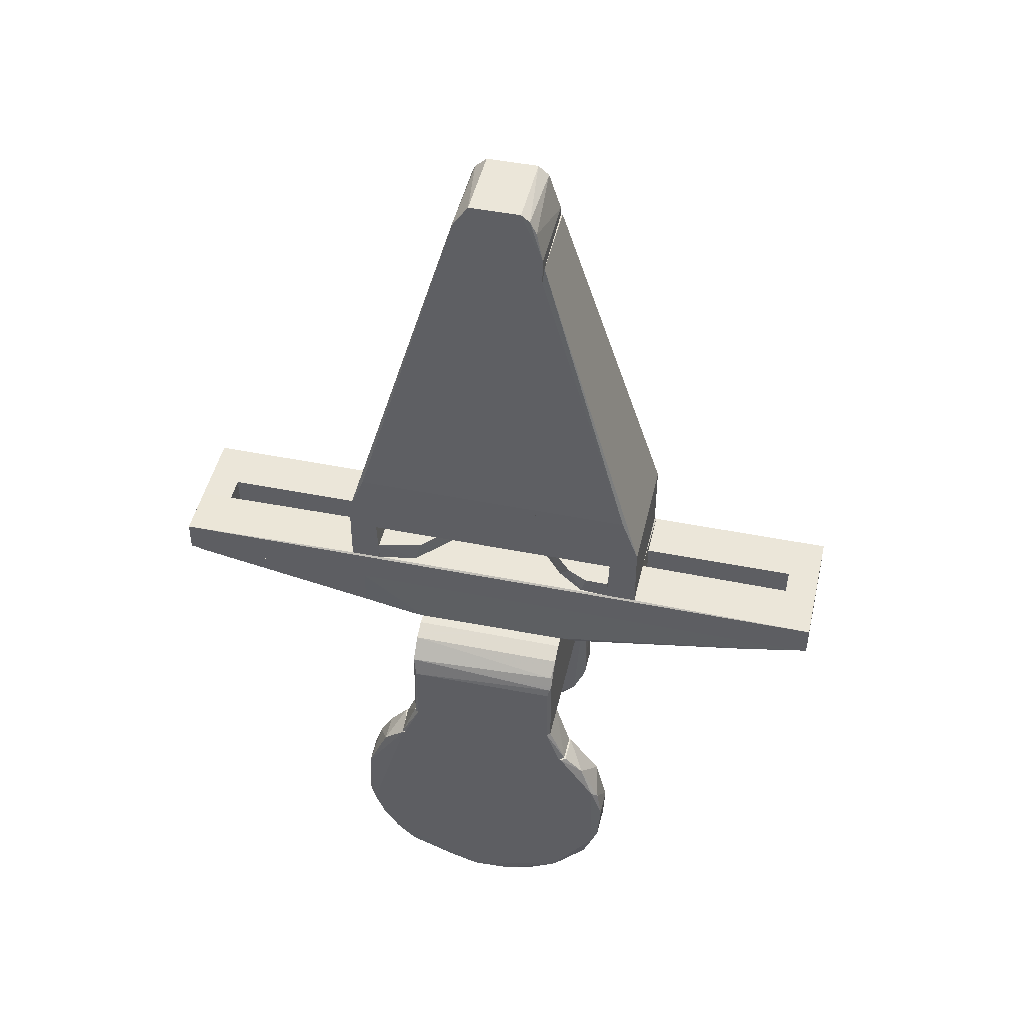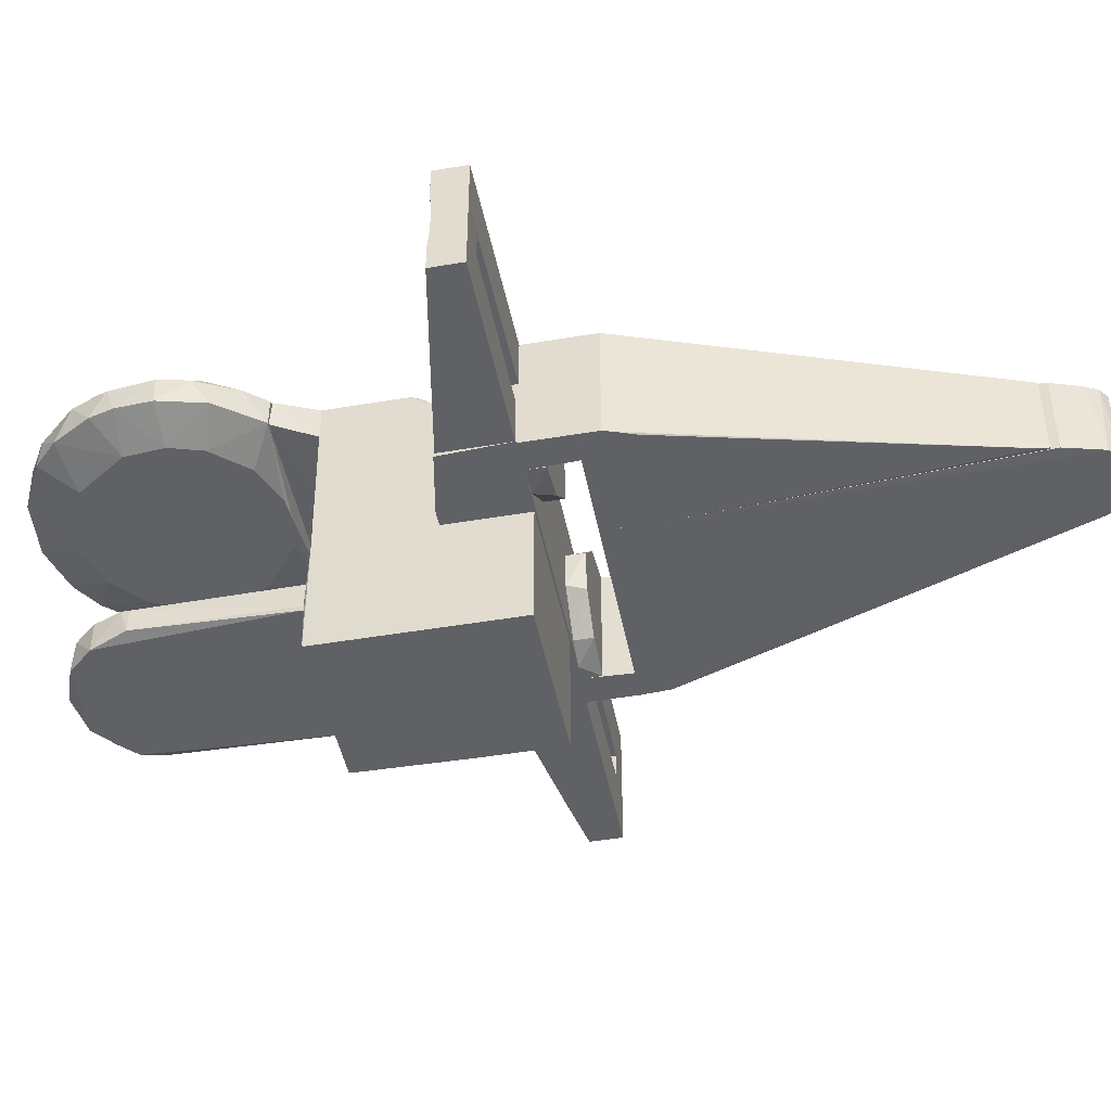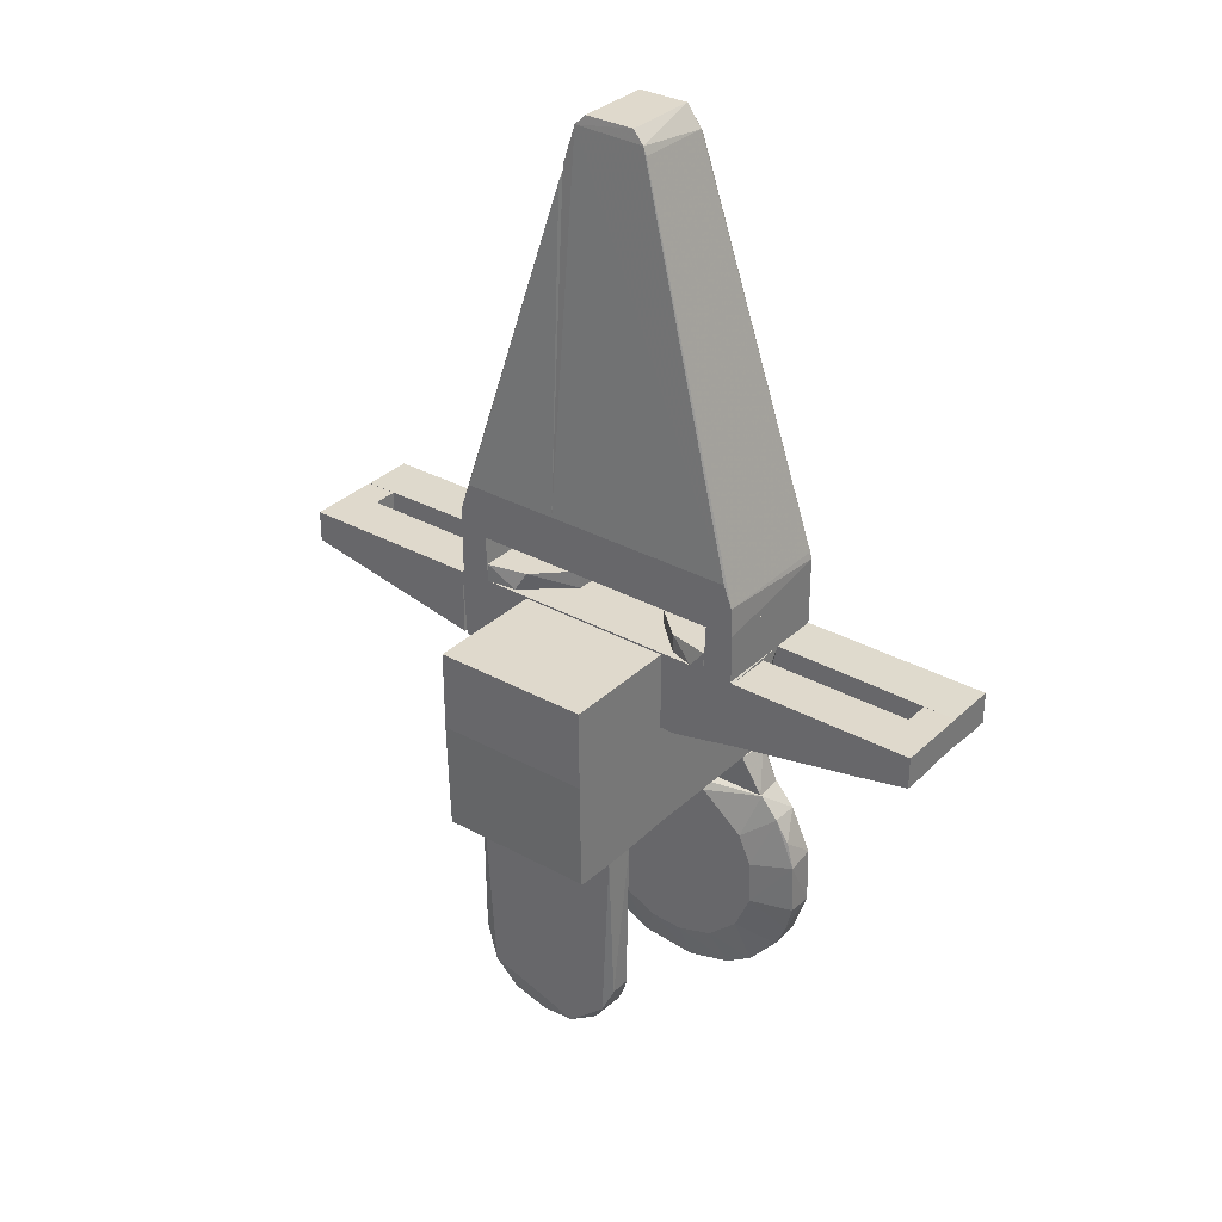
<metadata>
{"format":"obj","ext":"obj","renderer":"f3d","projection":"perspective","resolution":1024,"background":"white","views":[{"elev":46.8,"azim":12.8,"up":"+Y"},{"elev":-46.2,"azim":101.0,"up":"+Z"},{"elev":32.3,"azim":-142.4,"up":"+Y"}]}
</metadata>
<code>
o convex_0
v 0.007109 -0.01395 -0.03592
v -0.01583 -0.002988 -0.04105
v -0.01583 -0.002988 -0.03694
v 0.01601 0.02953 -0.04139
v -0.01548 0.02953 -0.03592
v 0.01567 0.02953 -0.03592
v 0.01327 -0.008466 -0.04208
v -0.01548 0.02953 -0.04208
v -0.005897 -0.01463 -0.04208
v 0.01567 -0.002988 -0.03626
v -0.01001 -0.01223 -0.03592
v 0.01567 0.02953 -0.04208
v 0.01601 -0.001277 -0.04139
v -0.01377 -0.007784 -0.04208
v 0.00129 -0.016 -0.04139
v -0.003157 -0.01566 -0.03626
v 0.01327 -0.008466 -0.03592
v 0.00848 -0.0136 -0.04174
v -0.0148 -0.005382 -0.03592
v -0.01583 0.02953 -0.03626
v 0.01601 -0.001277 -0.0366
v -0.01138 -0.01155 -0.04105
v 0.003687 -0.01566 -0.0366
v 0.01019 -0.01258 -0.0366
v -0.01377 -0.008466 -0.0366
f 14 22 25
f 5 1 6
f 4 5 6
f 5 4 8
f 8 7 9
f 1 5 11
f 8 4 12
f 7 8 12
f 10 7 13
f 12 4 13
f 7 12 13
f 2 8 14
f 8 9 14
f 1 11 16
f 11 9 16
f 9 15 16
f 6 1 17
f 10 6 17
f 7 10 17
f 9 7 18
f 15 9 18
f 11 5 19
f 2 3 20
f 5 8 20
f 8 2 20
f 3 19 20
f 19 5 20
f 4 6 21
f 6 10 21
f 13 4 21
f 10 13 21
f 9 11 22
f 14 9 22
f 1 16 23
f 16 15 23
f 15 18 23
f 23 18 24
f 17 1 24
f 7 17 24
f 18 7 24
f 1 23 24
f 3 2 25
f 2 14 25
f 19 3 25
f 11 19 25
f 22 11 25
o convex_1
v 0.01636 0.06479 -0.05098
v -0.01583 0.02953 -0.04174
v -0.01583 0.02953 -0.03626
v -0.01583 0.0689 -0.02667
v 0.01601 0.02988 -0.02667
v -0.01583 0.0689 -0.05132
v 0.01601 0.03022 -0.05098
v 0.01635 0.0689 -0.02667
v -0.01583 0.02988 -0.02667
v -0.01583 0.03022 -0.05098
v 0.01635 0.0689 -0.05132
v 0.01636 0.05246 -0.05132
v 0.01567 0.02953 -0.04208
v -0.01583 0.02988 -0.05064
v -0.01583 0.05246 -0.05132
v 0.01636 0.05246 -0.02667
v 0.01601 0.02988 -0.05064
v 0.01567 0.02953 -0.03592
f 38 30 43
f 27 28 29
f 27 29 31
f 29 30 33
f 31 29 33
f 29 28 34
f 30 29 34
f 27 31 35
f 33 26 36
f 31 33 36
f 32 35 37
f 36 26 37
f 31 36 37
f 28 27 38
f 27 35 39
f 35 32 39
f 38 27 39
f 35 31 40
f 31 37 40
f 37 35 40
f 26 33 41
f 33 30 41
f 30 37 41
f 37 26 41
f 37 30 42
f 32 37 42
f 30 38 42
f 39 32 42
f 38 39 42
f 34 28 43
f 30 34 43
f 28 38 43
o convex_2
v -0.01583 0.05247 0.001403
v 0.01601 0.04631 0.008592
v 0.01567 0.04562 0.008933
v 0.01601 0.02987 -0.02667
v -0.01583 0.02953 0.008933
v -0.01583 0.05247 -0.02667
v 0.01601 0.05247 -0.02667
v -0.01583 0.02987 -0.02667
v 0.01601 0.02953 0.008592
v 0.01601 0.05247 0.001403
v -0.01583 0.04733 0.008251
v 0.01601 0.0511 0.004823
v -0.01514 0.04357 0.009278
v 0.01533 0.02953 0.009278
v -0.01583 0.0511 0.004823
v -0.01583 0.02953 0.000717
v 0.01533 0.04391 0.009278
v -0.01514 0.02953 0.009278
v 0.01567 0.04836 0.007564
v 0.01601 0.02953 0.000717
f 52 59 63
f 48 44 49
f 45 47 50
f 49 44 50
f 47 49 50
f 49 47 51
f 48 49 51
f 47 45 52
f 45 50 53
f 50 44 53
f 46 45 54
f 44 48 54
f 45 53 55
f 46 54 56
f 54 48 56
f 52 45 57
f 48 52 57
f 53 44 58
f 44 54 58
f 55 53 58
f 51 47 59
f 48 51 59
f 52 48 59
f 45 46 60
f 46 56 60
f 57 45 60
f 56 57 60
f 56 48 61
f 48 57 61
f 57 56 61
f 54 45 62
f 45 55 62
f 58 54 62
f 55 58 62
f 47 52 63
f 59 47 63
o convex_3
v -0.002129 -0.02799 0.009278
v 0.01978 0.02097 0.008593
v 0.01978 0.02097 0.002773
v -0.02644 0.01172 0.003116
v 0.01259 -0.016 -0.000308
v -0.01891 0.02097 0.009278
v 0.02662 -0.009151 0.009278
v -0.02472 -0.01497 0.002773
v -0.007608 0.01891 -0.000308
v -0.02712 -0.007441 0.009278
v 0.008477 -0.02764 0.002773
v 0.02833 -0.005045 0.002773
v -0.01651 -0.01189 -0.000308
v 0.01806 0.009329 -0.000308
v -0.01275 -0.02593 0.002773
v 0.02628 0.01001 0.009278
v 0.01806 -0.02251 0.008593
v -0.01788 -0.02251 0.008935
v -0.01993 0.02097 0.002773
v 0.02251 -0.01805 0.002773
v -0.01959 0.005218 -0.000308
v 0.02628 0.01207 0.002773
v -0.02849 -0.00436 0.002773
v -0.02781 0.006934 0.008935
v -0.002129 -0.02011 -0.000308
v 0.003686 0.01994 -0.000308
v 0.01944 -0.005725 -0.000308
v 0.02868 0.002137 0.008592
v -0.003158 -0.02867 0.002773
v 0.006082 -0.02799 0.008935
v 0.01875 0.02097 0.009278
v -0.0237 0.01652 0.008593
v 0.02868 0.002477 0.002773
v -0.008291 -0.02764 0.008251
v -0.02507 -0.01429 0.008593
v 0.02491 -0.01463 0.008592
v 0.01772 -0.02285 0.002773
v -0.02815 0.006248 0.002773
v -0.01856 -0.02216 0.002773
v 0.01738 -0.02216 0.009278
v -0.01685 0.01138 -0.000308
v -0.02849 -0.004705 0.008251
v -0.01993 -0.00402 -0.000308
v 0.02354 0.01686 0.00825
v -0.01 -0.01771 -0.000308
v 0.02697 -0.01018 0.002773
v 0.0119 0.01652 -0.000308
v 0.02799 -0.007096 0.00825
v 0.0119 -0.02627 0.008593
v 0.02765 0.008299 0.00825
v -0.02712 -0.009836 0.002773
v 0.02012 0.002477 -0.000308
v -0.0237 0.01652 0.002773
v 0.004711 -0.01977 -0.000308
v -0.02233 -0.01839 0.008251
v -0.02164 -0.01805 0.009278
v 0.002315 -0.02867 0.008593
v -0.001099 0.02028 -0.000308
f 89 72 121
f 65 66 69
f 69 64 70
f 64 69 73
f 72 68 76
f 68 72 77
f 69 70 79
f 69 66 82
f 72 76 84
f 77 66 85
f 73 69 87
f 76 68 88
f 77 72 89
f 68 77 90
f 83 68 90
f 79 70 91
f 78 88 92
f 65 69 94
f 69 79 94
f 69 82 95
f 67 87 95
f 87 69 95
f 91 75 96
f 64 81 97
f 81 78 97
f 78 92 97
f 80 83 99
f 74 68 100
f 68 83 100
f 83 80 100
f 87 67 101
f 71 76 102
f 78 81 102
f 70 64 103
f 64 93 103
f 99 70 103
f 80 99 103
f 82 72 104
f 72 84 104
f 73 87 105
f 98 73 105
f 101 86 105
f 87 101 105
f 84 76 106
f 101 84 106
f 86 101 106
f 66 65 107
f 85 66 107
f 65 94 107
f 94 79 107
f 76 88 108
f 88 78 108
f 102 76 108
f 78 102 108
f 90 75 109
f 83 90 109
f 99 83 109
f 66 77 110
f 89 66 110
f 77 89 110
f 91 70 111
f 75 91 111
f 70 99 111
f 109 75 111
f 99 109 111
f 93 74 112
f 74 100 112
f 100 80 112
f 103 93 112
f 80 103 112
f 79 91 113
f 96 85 113
f 91 96 113
f 85 107 113
f 107 79 113
f 76 71 114
f 71 98 114
f 105 86 114
f 98 105 114
f 106 76 114
f 86 106 114
f 77 85 115
f 90 77 115
f 75 90 115
f 85 96 115
f 96 75 115
f 95 82 116
f 67 95 116
f 101 67 116
f 84 101 116
f 82 104 116
f 104 84 116
f 68 74 117
f 88 68 117
f 74 92 117
f 92 88 117
f 98 71 118
f 71 102 118
f 102 81 118
f 64 73 119
f 81 64 119
f 73 98 119
f 118 81 119
f 98 118 119
f 92 74 120
f 93 64 120
f 74 93 120
f 64 97 120
f 97 92 120
f 82 66 121
f 72 82 121
f 66 89 121
o convex_4
v -0.01925 0.02097 0.008935
v 0.01601 0.02953 0.008592
v 0.01944 0.02132 0.008592
v -0.01582 0.02919 0.001404
v 0.01944 0.02097 0.002773
v -0.01514 0.02953 0.009278
v 0.01601 0.02953 0.001404
v -0.01959 0.02097 0.002773
v 0.01841 0.02097 0.009278
v 0.01533 0.02953 0.009278
v -0.01856 0.02097 0.009278
v -0.01582 0.02953 0.001404
v -0.01617 0.02919 0.00825
f 127 133 134
f 123 124 128
f 126 125 128
f 124 126 128
f 127 123 128
f 126 122 129
f 125 126 129
f 122 126 130
f 126 124 130
f 127 130 131
f 124 123 131
f 123 127 131
f 130 124 131
f 127 122 132
f 122 130 132
f 130 127 132
f 128 125 133
f 127 128 133
f 125 129 133
f 133 129 134
f 122 127 134
f 129 122 134
o convex_5
v 0.07044 0.0689 -0.01161
v -0.06991 0.06274 -0.01161
v -0.06991 0.0624 -0.00647
v -0.06991 0.0689 -0.000993
v 0.07044 0.0624 -0.000993
v 0.07044 0.0689 -0.000993
v 0.07044 0.06274 -0.01161
v -0.06991 0.0689 -0.01161
v -0.06991 0.0624 -0.000993
v -0.03157 0.06925 -0.001336
v 0.0321 0.06925 -0.01161
v 0.0297 0.0624 -0.01161
v -0.03157 0.06925 -0.01161
v 0.0321 0.06925 -0.001336
v -0.02917 0.0624 -0.01161
v 0.07044 0.0624 -0.00647
f 146 141 150
f 136 137 138
f 139 135 140
f 138 139 140
f 136 135 141
f 135 139 141
f 135 136 142
f 136 138 142
f 138 137 143
f 139 138 143
f 137 139 143
f 138 140 144
f 142 138 144
f 140 135 145
f 135 142 145
f 139 137 146
f 136 141 146
f 142 144 147
f 145 142 147
f 144 145 147
f 144 140 148
f 145 144 148
f 140 145 148
f 137 136 149
f 146 137 149
f 136 146 149
f 141 139 150
f 139 146 150
o convex_6
v 0.00711 0.1661 -0.006129
v -0.03158 0.07884 -0.02667
v -0.008981 0.07883 -0.02667
v -0.03158 0.07884 -0.001335
v 0.009851 0.07883 -0.001335
v -0.00727 0.1651 -0.02188
v 0.009851 0.08912 -0.02667
v 0.009851 0.1576 -0.02222
v -0.007955 0.163 -0.005789
v -0.03123 0.08467 -0.02667
v 0.009851 0.07883 -0.02667
v 0.009851 0.09254 -0.001335
v -0.03123 0.08467 -0.001335
v 0.009851 0.1576 -0.005447
v 0.005398 0.1675 -0.02153
v -0.004873 0.1675 -0.006129
v -0.02815 0.09253 -0.001335
v -0.02952 0.08911 -0.02667
v 0.00745 0.1654 -0.02188
v -0.007955 0.1634 -0.02188
v -0.004873 0.1675 -0.02153
v 0.005398 0.1675 -0.006129
v -0.007955 0.1634 -0.006129
v 0.00848 0.1634 -0.006129
v -0.03158 0.08329 -0.001335
v 0.00745 0.1579 -0.005447
f 172 159 176
f 152 153 154
f 154 153 155
f 153 152 157
f 155 157 158
f 157 152 160
f 155 153 161
f 153 157 161
f 157 155 161
f 154 155 162
f 155 158 162
f 154 162 163
f 162 158 164
f 159 163 167
f 163 162 167
f 157 160 168
f 158 157 169
f 165 151 169
f 168 156 169
f 157 168 169
f 160 163 170
f 156 168 170
f 168 160 170
f 156 166 171
f 166 165 171
f 165 169 171
f 169 156 171
f 164 151 172
f 151 165 172
f 166 159 172
f 165 166 172
f 163 159 173
f 166 156 173
f 159 166 173
f 156 170 173
f 170 163 173
f 151 164 174
f 164 158 174
f 158 169 174
f 169 151 174
f 152 154 175
f 160 152 175
f 163 160 175
f 154 163 175
f 162 164 176
f 159 167 176
f 167 162 176
f 164 172 176
o convex_7
v 0.03108 0.08637 -0.02667
v 0.02697 0.09253 -0.001335
v 0.009853 0.09253 -0.001335
v 0.009851 0.1559 -0.02222
v 0.009853 0.07884 -0.02667
v 0.01019 0.1559 -0.005447
v 0.03211 0.07883 -0.001335
v 0.009853 0.07884 -0.001335
v 0.03211 0.07883 -0.02667
v 0.0321 0.08329 -0.001335
v 0.009853 0.08911 -0.02667
v 0.01054 0.1545 -0.02256
v 0.009851 0.1524 -0.005102
v 0.0321 0.08329 -0.02667
v 0.03005 0.08911 -0.02667
v 0.01019 0.1559 -0.02222
v 0.02868 0.09253 -0.001335
f 182 189 193
f 178 179 183
f 183 179 184
f 181 183 184
f 181 177 185
f 183 181 185
f 183 185 186
f 178 183 186
f 177 181 187
f 181 180 187
f 187 180 188
f 179 178 189
f 180 181 189
f 182 180 189
f 184 179 189
f 181 184 189
f 185 177 190
f 186 185 190
f 182 186 190
f 177 188 190
f 177 187 191
f 188 177 191
f 187 188 191
f 180 182 192
f 188 180 192
f 182 190 192
f 190 188 192
f 178 186 193
f 186 182 193
f 189 178 193
o convex_8
v -0.02096 0.05282 -0.02667
v 0.0321 0.06925 -0.01161
v 0.0321 0.06856 -0.01161
v -0.03157 0.06925 -0.01161
v 0.0321 0.06925 -0.02667
v 0.01636 0.05247 -0.01161
v -0.03157 0.06925 -0.02667
v 0.03176 0.05487 -0.02667
v -0.02918 0.05863 -0.01161
v -0.03192 0.05521 -0.02119
v -0.01582 0.05247 -0.01161
v 0.02971 0.05863 -0.01161
v 0.01944 0.05247 -0.02667
v -0.03192 0.05521 -0.02667
v 0.03245 0.05521 -0.02119
v -0.0189 0.05247 -0.02667
v 0.03245 0.0689 -0.02667
v -0.03192 0.0689 -0.02667
v 0.02149 0.05282 -0.02119
f 208 199 212
f 196 195 197
f 197 195 198
f 196 197 199
f 198 194 200
f 197 198 200
f 194 198 201
f 199 197 202
f 202 197 203
f 202 203 204
f 199 202 204
f 203 194 204
f 196 199 205
f 194 201 206
f 199 204 206
f 200 194 207
f 194 203 207
f 195 196 208
f 196 205 208
f 205 199 208
f 204 194 209
f 194 206 209
f 206 204 209
f 198 195 210
f 201 198 210
f 195 208 210
f 208 201 210
f 197 200 211
f 203 197 211
f 200 207 211
f 207 203 211
f 206 201 212
f 199 206 212
f 201 208 212
o convex_9
v 0.03245 0.05521 -0.02667
v 0.07045 0.0689 -0.01674
v 0.07045 0.06274 -0.01674
v 0.07045 0.0689 -0.02667
v 0.03245 0.0689 -0.01674
v 0.03245 0.0689 -0.02667
v 0.03245 0.05521 -0.02119
v 0.07045 0.0624 -0.02667
v 0.03245 0.06274 -0.01674
v 0.03382 0.05521 -0.02119
v 0.07045 0.0624 -0.02119
f 215 222 223
f 214 215 216
f 215 214 217
f 214 216 217
f 216 213 218
f 213 217 218
f 217 216 218
f 217 213 219
f 216 215 220
f 213 216 220
f 215 217 221
f 217 219 221
f 221 219 222
f 219 213 222
f 213 220 222
f 215 221 222
f 222 220 223
f 220 215 223
o convex_10
v 0.06395 0.06274 -0.01674
v 0.07045 0.0689 -0.01161
v 0.07045 0.0689 -0.01674
v 0.06395 0.0689 -0.01161
v 0.07045 0.06274 -0.01161
v 0.07045 0.06274 -0.01674
v 0.06395 0.0689 -0.01674
v 0.06395 0.06274 -0.01161
f 228 227 231
f 225 226 227
f 226 225 228
f 225 227 228
f 224 226 229
f 228 224 229
f 226 228 229
f 226 224 230
f 227 226 230
f 224 227 230
f 227 224 231
f 224 228 231
o convex_11
v -0.05793 0.06 -0.006471
v -0.02918 0.0624 -0.000993
v -0.02918 0.05452 -0.000993
v -0.06821 0.0624 -0.000993
v -0.02918 0.0624 -0.006471
v -0.02918 0.05452 -0.006471
v -0.06821 0.0624 -0.006471
v -0.06821 0.06205 -0.000993
f 235 238 239
f 234 233 235
f 233 234 236
f 235 233 236
f 234 232 237
f 232 236 237
f 236 234 237
f 236 232 238
f 235 236 238
f 232 234 239
f 234 235 239
f 238 232 239
o convex_12
v 0.01944 0.05247 -0.000994
v -0.02918 0.05863 -0.01161
v -0.02918 0.05452 -0.006471
v -0.02918 0.0624 -0.000994
v 0.06874 0.0624 -0.00647
v 0.01636 0.05247 -0.01161
v 0.02971 0.0624 -0.01161
v 0.06874 0.0624 -0.000994
v -0.01582 0.05247 -0.000651
v -0.02918 0.0624 -0.01161
v -0.01582 0.05247 -0.01161
v -0.02918 0.05452 -0.000994
v 0.06874 0.06206 -0.00647
v 0.02971 0.05863 -0.01161
v 0.02149 0.05281 -0.006471
v 0.05846 0.06 -0.000994
v 0.01602 0.05281 -0.000651
v -0.0189 0.05247 -0.000994
f 248 251 257
f 241 242 243
f 243 244 246
f 245 241 246
f 244 243 247
f 245 240 248
f 241 243 249
f 246 241 249
f 243 246 249
f 242 241 250
f 241 245 250
f 245 248 250
f 243 242 251
f 248 243 251
f 246 244 252
f 244 247 252
f 245 246 253
f 252 245 253
f 246 252 253
f 240 245 254
f 245 252 254
f 254 252 255
f 252 247 255
f 240 254 255
f 255 247 256
f 247 243 256
f 243 248 256
f 248 240 256
f 240 255 256
f 242 250 257
f 250 248 257
f 251 242 257
o convex_13
v -0.02233 0.06925 -0.02667
v -0.009322 0.07301 -0.01127
v -0.009322 0.06925 -0.01127
v -0.02541 0.07301 -0.001335
v -0.02541 0.07301 -0.02667
v -0.02541 0.06925 -0.001335
v -0.01069 0.07301 -0.01914
v -0.01754 0.06925 -0.002709
v -0.01001 0.06925 -0.01811
v -0.02541 0.06925 -0.02667
v -0.01651 0.07301 -0.003391
v -0.0172 0.07301 -0.02496
v -0.0172 0.06925 -0.02496
f 269 264 270
f 261 259 262
f 258 260 263
f 261 262 263
f 262 259 264
f 263 260 265
f 261 263 265
f 260 258 266
f 259 260 266
f 264 259 266
f 262 258 267
f 258 263 267
f 263 262 267
f 260 259 268
f 259 261 268
f 265 260 268
f 261 265 268
f 258 262 269
f 262 264 269
f 266 258 270
f 264 266 270
f 258 269 270
o convex_14
v 0.01019 0.06925 -0.01776
v 0.02594 0.07301 -0.001335
v 0.02115 0.07301 -0.001335
v 0.02594 0.07301 -0.02667
v 0.02594 0.06925 -0.001335
v 0.02594 0.06925 -0.02667
v 0.009851 0.07301 -0.01093
v 0.01465 0.06925 -0.005447
v 0.01773 0.07301 -0.02496
v 0.01019 0.07301 -0.01776
v 0.01978 0.06925 -0.02598
v 0.009851 0.06925 -0.01093
v 0.02012 0.06925 -0.00168
v 0.01704 0.07301 -0.003391
f 283 273 284
f 273 272 274
f 272 273 275
f 274 272 275
f 275 271 276
f 274 275 276
f 273 274 277
f 271 275 278
f 277 274 279
f 277 279 280
f 271 277 280
f 279 271 280
f 276 271 281
f 274 276 281
f 271 279 281
f 279 274 281
f 277 271 282
f 271 278 282
f 278 277 282
f 275 273 283
f 278 275 283
f 278 283 284
f 273 277 284
f 277 278 284
o convex_15
v 0.02628 0.07883 -0.001335
v 0.02594 0.06925 -0.02667
v 0.03211 0.06925 -0.02667
v 0.02594 0.06925 -0.001335
v 0.03211 0.07883 -0.02667
v 0.03211 0.06925 -0.001335
v 0.02628 0.07883 -0.02667
v 0.03211 0.07883 -0.001335
f 290 289 292
f 286 287 288
f 285 286 288
f 287 286 289
f 288 287 290
f 285 288 290
f 287 289 290
f 286 285 291
f 285 289 291
f 289 286 291
f 289 285 292
f 285 290 292
o convex_16
v -0.05965 0.06035 -0.02667
v -0.03192 0.0689 -0.01674
v -0.03192 0.06274 -0.01674
v -0.06992 0.06274 -0.01674
v -0.06992 0.0689 -0.02667
v -0.03192 0.05521 -0.02667
v -0.03192 0.0689 -0.02667
v -0.06992 0.0689 -0.01674
v -0.03329 0.05521 -0.02119
v -0.06992 0.0624 -0.02667
v -0.06992 0.0624 -0.02119
f 296 302 303
f 295 294 296
f 294 295 298
f 293 297 298
f 297 294 299
f 294 298 299
f 298 297 299
f 296 294 300
f 297 296 300
f 294 297 300
f 295 296 301
f 298 295 301
f 293 298 301
f 297 293 302
f 296 297 302
f 301 296 303
f 293 301 303
f 302 293 303
o convex_17
v -0.06992 0.06274 -0.01674
v -0.06342 0.0689 -0.01161
v -0.06342 0.0689 -0.01674
v -0.06992 0.0689 -0.01161
v -0.06342 0.06274 -0.01161
v -0.06342 0.06274 -0.01674
v -0.06992 0.0689 -0.01674
v -0.06992 0.06274 -0.01161
f 308 307 311
f 305 306 307
f 306 305 308
f 305 307 308
f 304 306 309
f 308 304 309
f 306 308 309
f 306 304 310
f 307 306 310
f 304 307 310
f 307 304 311
f 304 308 311
o convex_18
v -0.02576 0.07883 -0.001335
v -0.03158 0.06925 -0.02667
v -0.02541 0.06925 -0.02667
v -0.03158 0.06925 -0.001335
v -0.03158 0.07883 -0.02667
v -0.02541 0.06925 -0.001335
v -0.03158 0.07883 -0.001335
v -0.02576 0.07883 -0.02667
f 314 316 319
f 313 314 315
f 314 313 316
f 313 315 316
f 314 312 317
f 315 314 317
f 312 315 317
f 315 312 318
f 312 316 318
f 316 315 318
f 312 314 319
f 316 312 319

</code>
